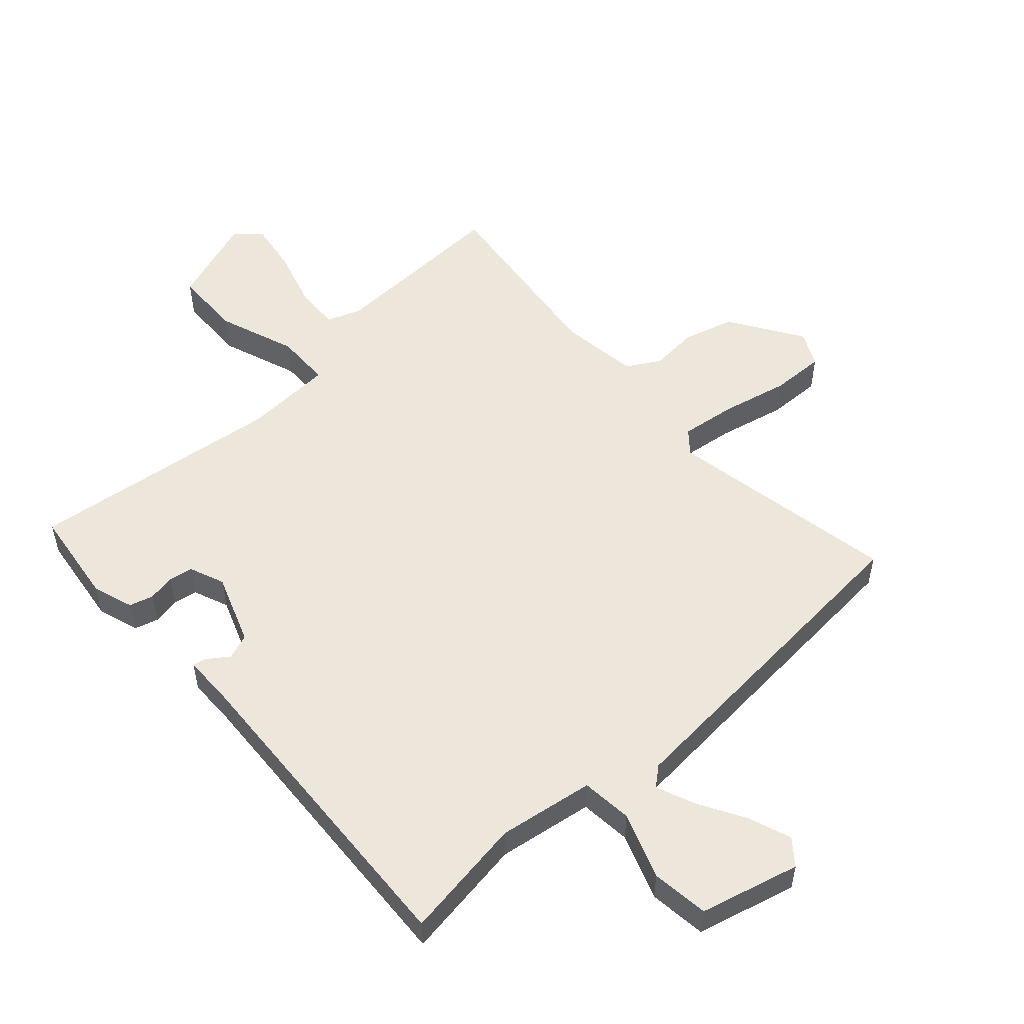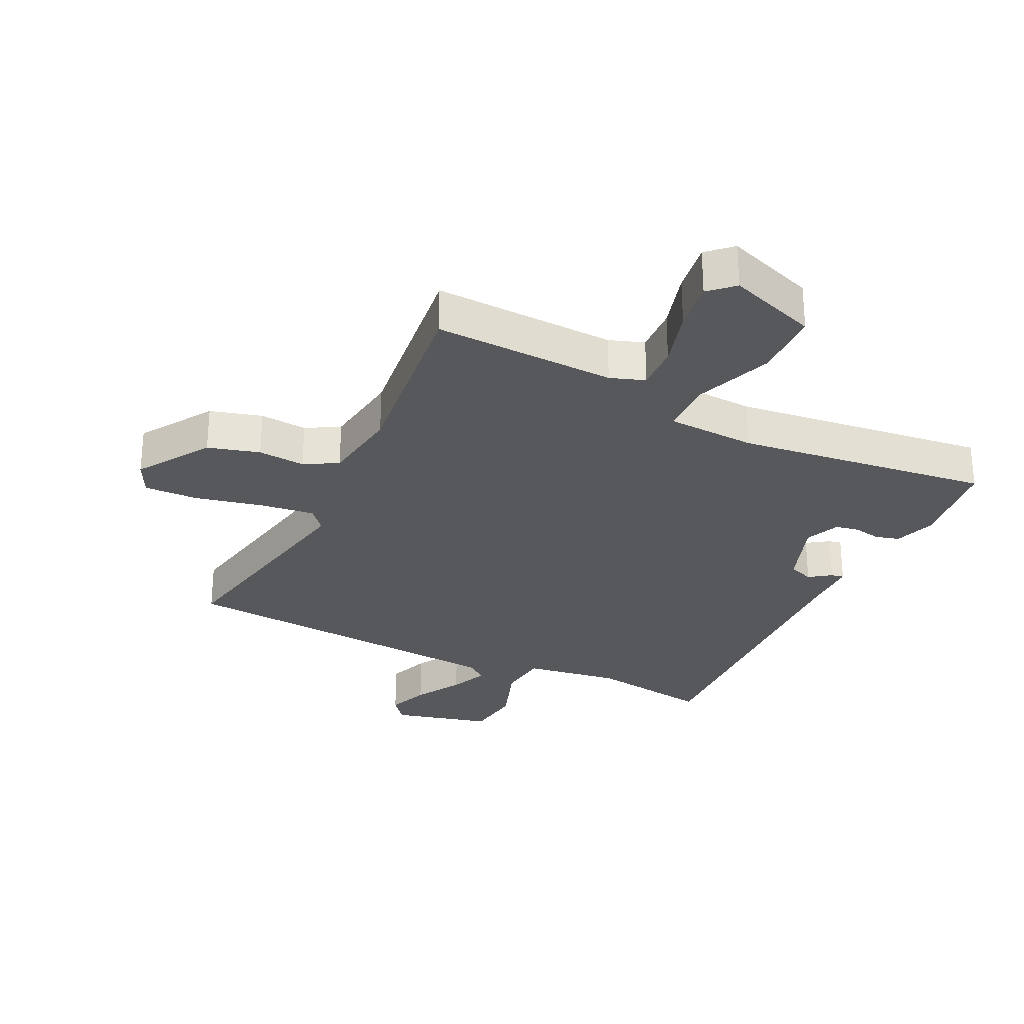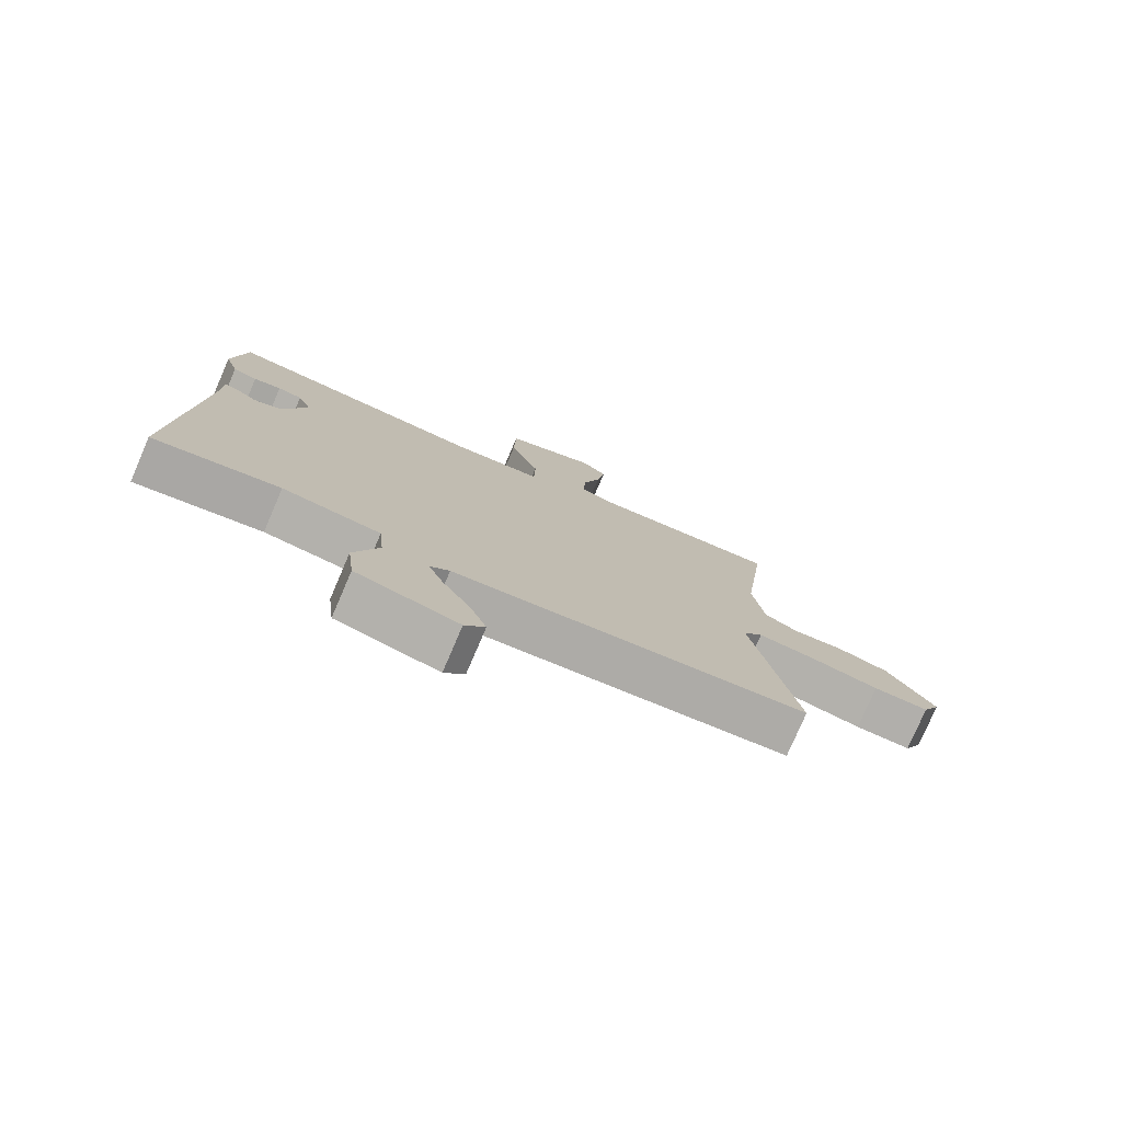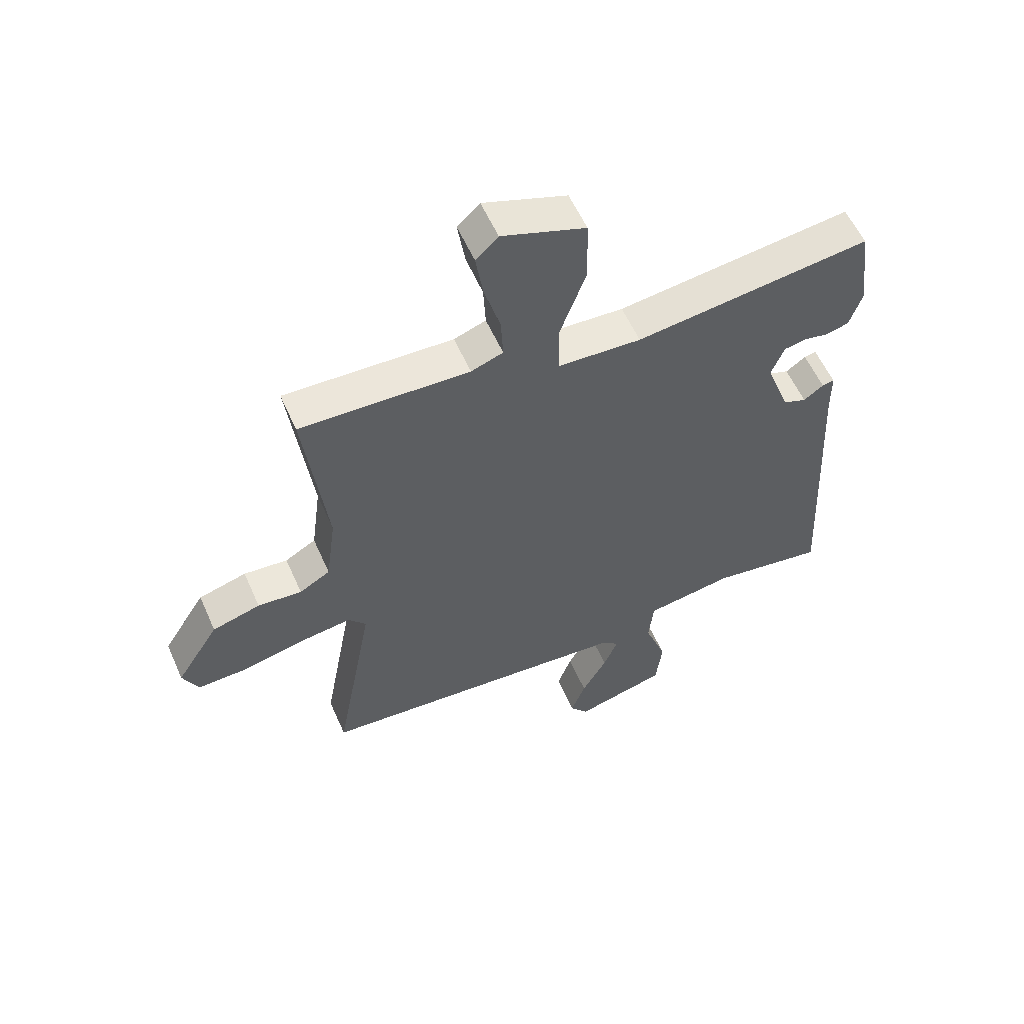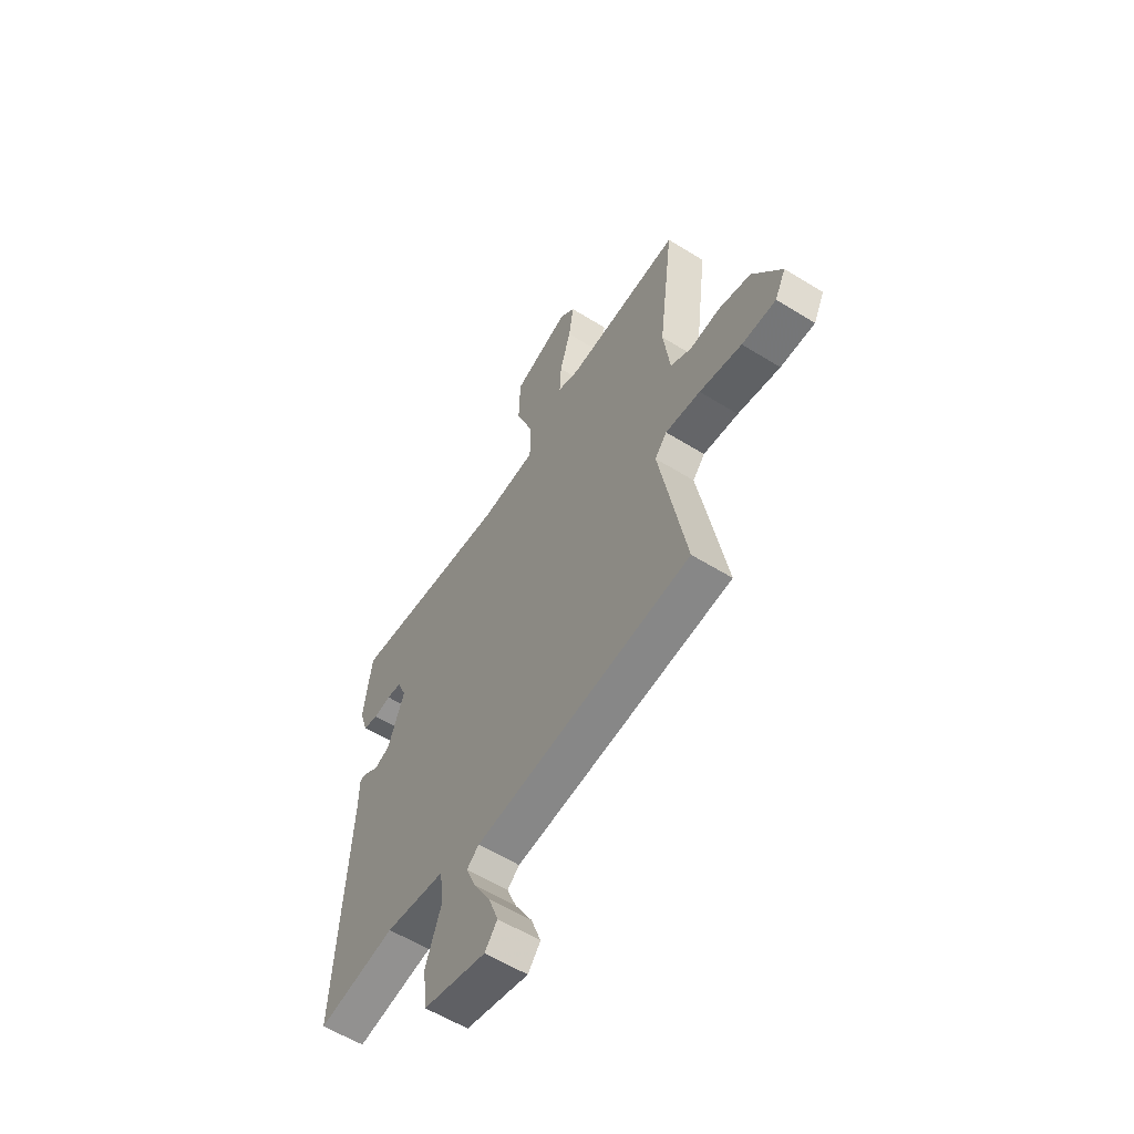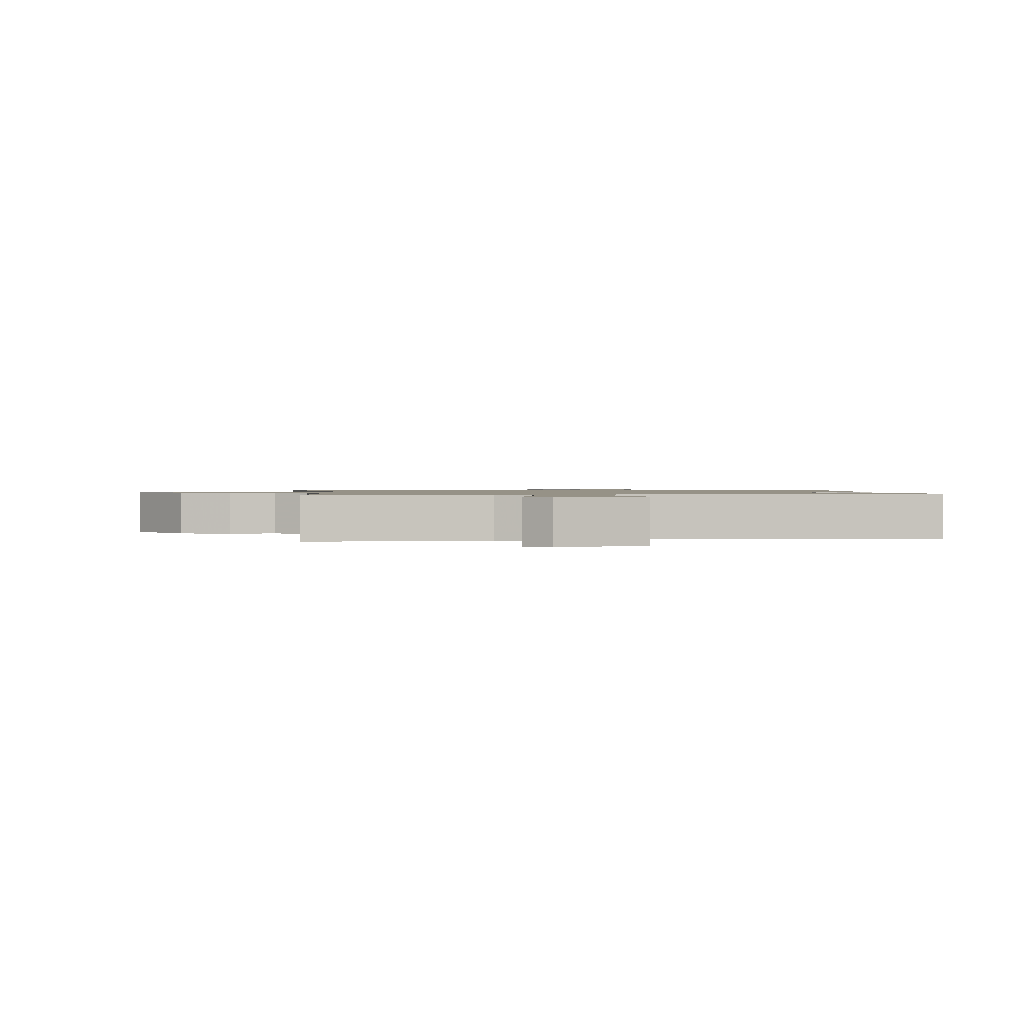
<metadata>
{"format":"obj","ext":"obj","renderer":"f3d","projection":"perspective","resolution":1024,"background":"white","views":[{"elev":53.3,"azim":137.7,"up":"+Y"},{"elev":-28.5,"azim":-26.2,"up":"+Y"},{"elev":-77.8,"azim":156.7,"up":"+Z"},{"elev":57.3,"azim":-23.7,"up":"+Z"},{"elev":-58.5,"azim":-122.6,"up":"+Z"},{"elev":1.0,"azim":-6.5,"up":"+Y"}]}
</metadata>
<code>
v -0.522 0.07 -0.497
v -0.454 0.07 -0.121
v -0.485 0.07 -0.085
v -0.575 0.07 -0.097
v -0.684 0.07 -0.122
v -0.772 0.07 -0.125
v -0.8 0.07 -0.069
v -0.725 0.07 0.049
v -0.641 0.07 0.073
v -0.564 0.07 0.067
v -0.51 0.07 0.098
v -0.493 0.07 0.228
v -0.532 0.07 0.541
v -0.236 0.07 0.531
v -0.18 0.07 0.551
v -0.184 0.07 0.626
v -0.212 0.07 0.721
v -0.225 0.07 0.804
v -0.186 0.07 0.841
v -0.04 0.07 0.79
v -0.037 0.07 0.677
v -0.083 0.07 0.551
v -0.081 0.07 0.461
v 0.065 0.07 0.454
v 0.478 0.07 0.506
v 0.499 0.07 0.35
v 0.477 0.07 0.283
v 0.438 0.07 0.272
v 0.394 0.07 0.28
v 0.355 0.07 0.273
v 0.332 0.07 0.216
v 0.374 0.07 0.102
v 0.415 0.07 0.087
v 0.45 0.07 0.112
v 0.471 0.07 0.116
v 0.472 0.07 0.037
v 0.501 0.07 -0.495
v 0.301 0.07 -0.465
v 0.146 0.07 -0.489
v 0.138 0.07 -0.572
v 0.177 0.07 -0.679
v 0.166 0.07 -0.772
v 0.005 0.07 -0.814
v -0.027 0.07 -0.774
v -0.002 0.07 -0.705
v 0.042 0.07 -0.628
v 0.067 0.07 -0.566
v 0.036 0.07 -0.54
v -0.522 0 -0.497
v -0.454 0 -0.121
v -0.485 0 -0.085
v -0.575 0 -0.097
v -0.684 0 -0.122
v -0.772 0 -0.125
v -0.8 0 -0.069
v -0.725 0 0.049
v -0.641 0 0.073
v -0.564 0 0.067
v -0.51 0 0.098
v -0.493 0 0.228
v -0.532 0 0.541
v -0.236 0 0.531
v -0.18 0 0.551
v -0.184 0 0.626
v -0.212 0 0.721
v -0.225 0 0.804
v -0.186 0 0.841
v -0.04 0 0.79
v -0.037 0 0.677
v -0.083 0 0.551
v -0.081 0 0.461
v 0.065 0 0.454
v 0.478 0 0.506
v 0.499 0 0.35
v 0.477 0 0.283
v 0.438 0 0.272
v 0.394 0 0.28
v 0.355 0 0.273
v 0.332 0 0.216
v 0.374 0 0.102
v 0.415 0 0.087
v 0.45 0 0.112
v 0.471 0 0.116
v 0.472 0 0.037
v 0.501 0 -0.495
v 0.301 0 -0.465
v 0.146 0 -0.489
v 0.138 0 -0.572
v 0.177 0 -0.679
v 0.166 0 -0.772
v 0.005 0 -0.814
v -0.027 0 -0.774
v -0.002 0 -0.705
v 0.042 0 -0.628
v 0.067 0 -0.566
v 0.036 0 -0.54
f 44 45 46
f 43 44 46
f 42 43 46
f 41 42 46
f 40 41 46
f 39 40 46 47
f 36 37 38
f 36 38 39
f 35 36 39
f 34 35 39
f 33 34 39
f 39 47 48
f 33 39 48
f 32 33 48
f 27 28 29
f 26 27 29
f 25 26 29
f 24 25 29
f 23 24 29 30
f 20 21 22
f 19 20 22
f 18 19 22
f 17 18 22
f 16 17 22
f 15 16 22 23
f 14 15 23
f 12 13 14 23
f 23 30 31
f 12 23 31
f 11 12 31
f 8 9 10
f 7 8 10
f 6 7 10
f 5 6 10
f 4 5 10
f 11 31 32
f 10 11 32
f 4 10 32
f 3 4 32
f 2 3 32 48
f 1 2 48
f 94 93 92
f 94 92 91
f 94 91 90
f 94 90 89
f 94 89 88
f 95 94 88 87
f 86 85 84
f 87 86 84
f 87 84 83
f 87 83 82
f 87 82 81
f 96 95 87
f 96 87 81
f 96 81 80
f 77 76 75
f 77 75 74
f 77 74 73
f 77 73 72
f 78 77 72 71
f 70 69 68
f 70 68 67
f 70 67 66
f 70 66 65
f 70 65 64
f 71 70 64 63
f 71 63 62
f 71 62 61 60
f 79 78 71
f 79 71 60
f 79 60 59
f 58 57 56
f 58 56 55
f 58 55 54
f 58 54 53
f 58 53 52
f 80 79 59
f 80 59 58
f 80 58 52
f 80 52 51
f 96 80 51 50
f 96 50 49
f 1 49 50 2
f 2 50 51 3
f 3 51 52 4
f 4 52 53 5
f 5 53 54 6
f 6 54 55 7
f 7 55 56 8
f 8 56 57 9
f 9 57 58 10
f 10 58 59 11
f 11 59 60 12
f 12 60 61 13
f 13 61 62 14
f 14 62 63 15
f 15 63 64 16
f 16 64 65 17
f 17 65 66 18
f 18 66 67 19
f 19 67 68 20
f 20 68 69 21
f 21 69 70 22
f 22 70 71 23
f 23 71 72 24
f 24 72 73 25
f 25 73 74 26
f 26 74 75 27
f 27 75 76 28
f 28 76 77 29
f 29 77 78 30
f 30 78 79 31
f 31 79 80 32
f 32 80 81 33
f 33 81 82 34
f 34 82 83 35
f 35 83 84 36
f 36 84 85 37
f 37 85 86 38
f 38 86 87 39
f 39 87 88 40
f 40 88 89 41
f 41 89 90 42
f 42 90 91 43
f 43 91 92 44
f 44 92 93 45
f 45 93 94 46
f 46 94 95 47
f 47 95 96 48
f 48 96 49 1

</code>
